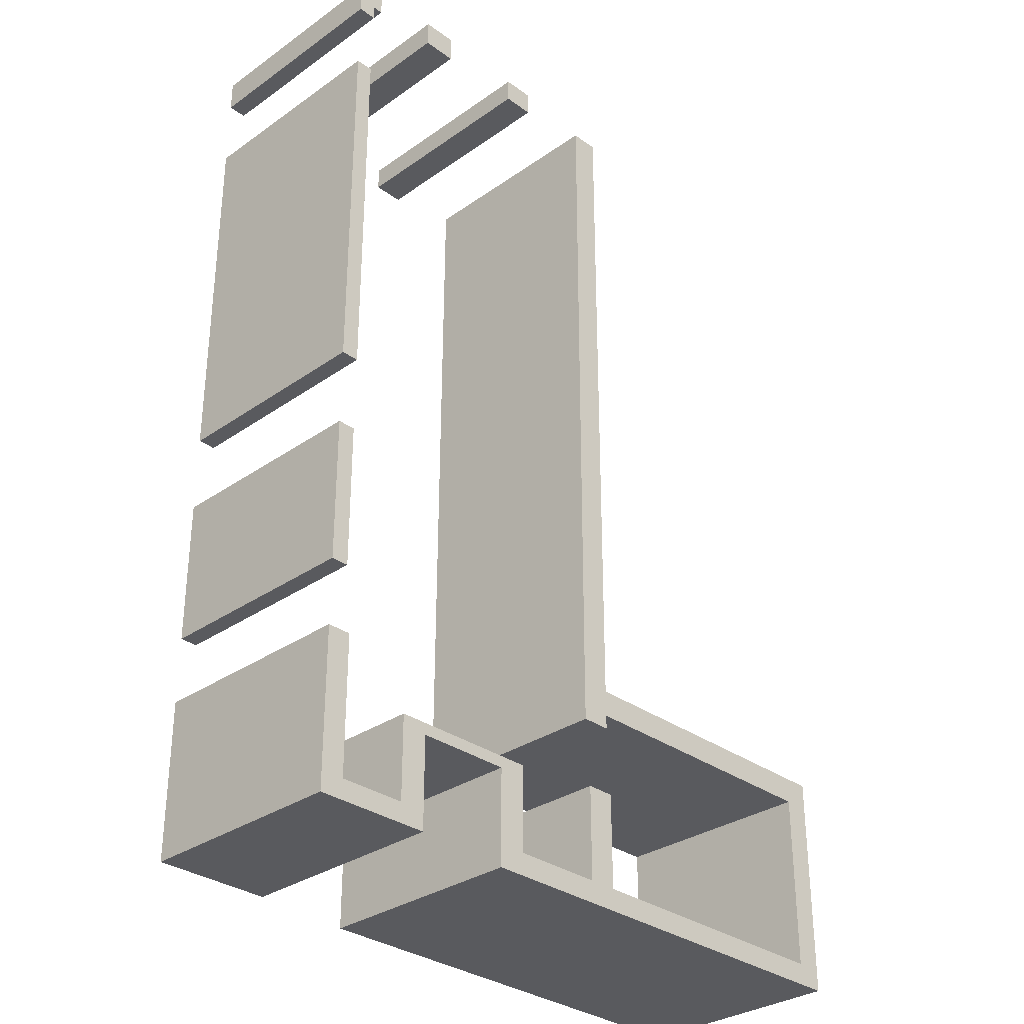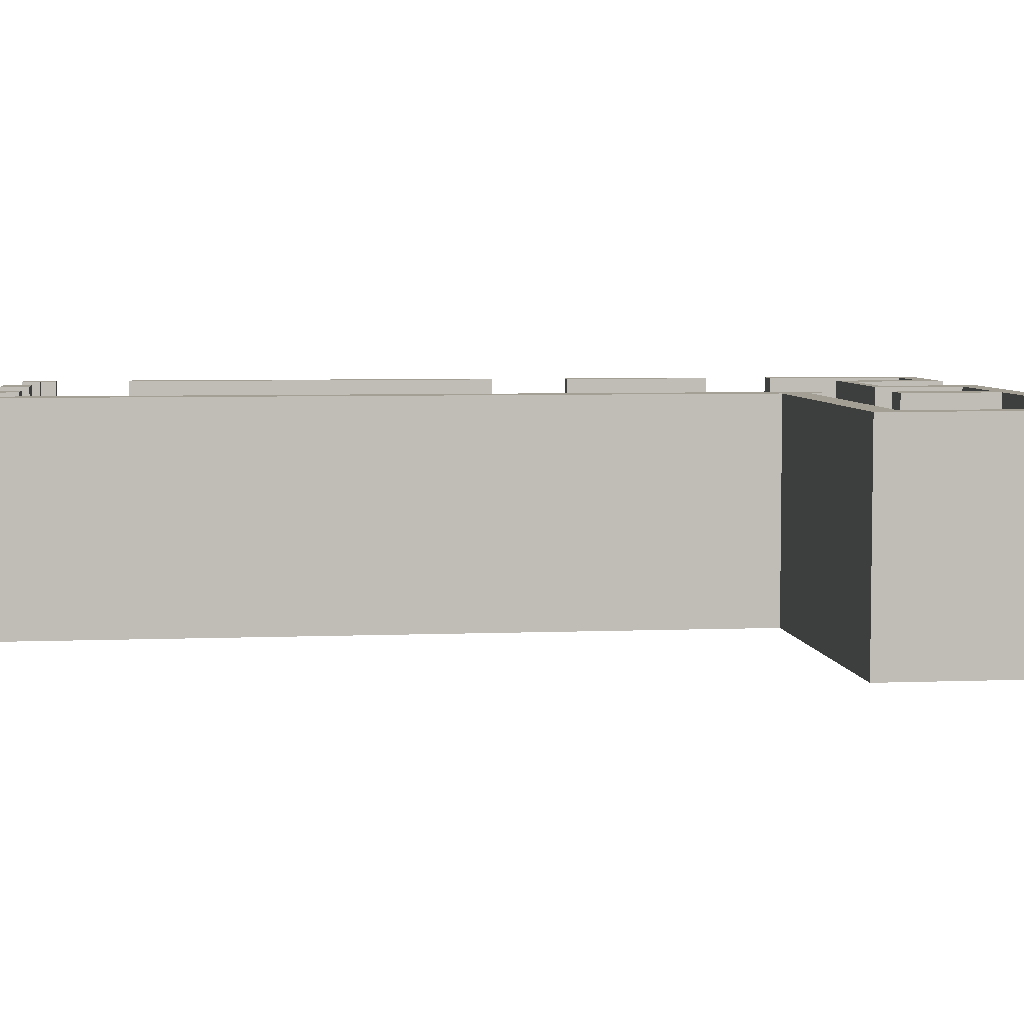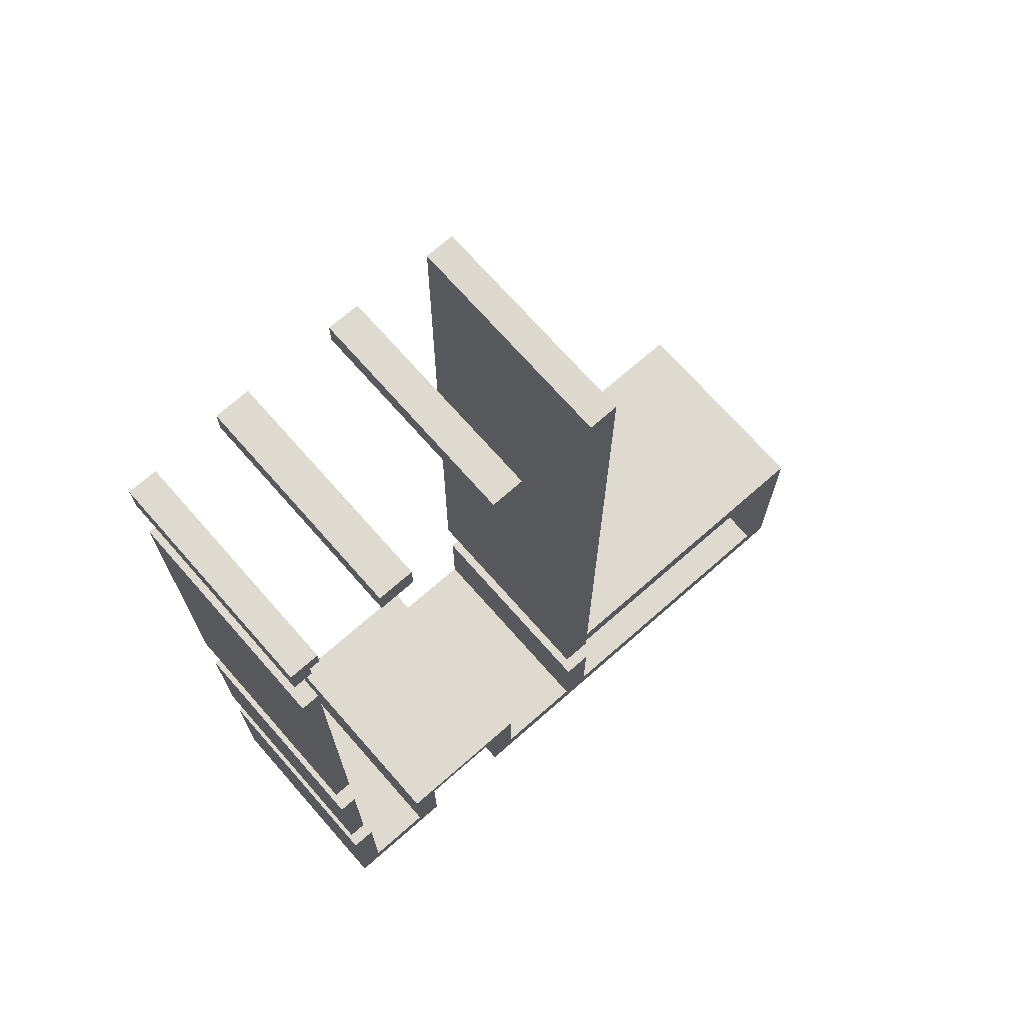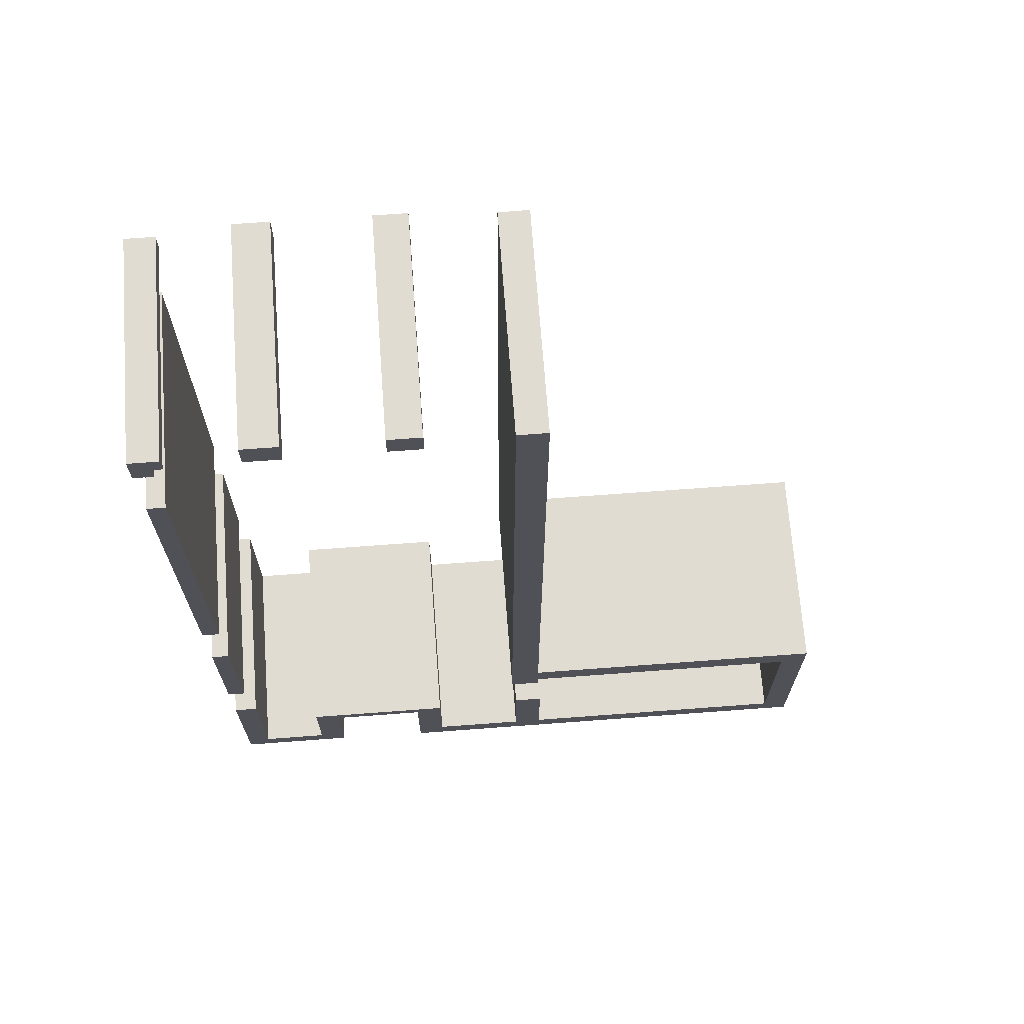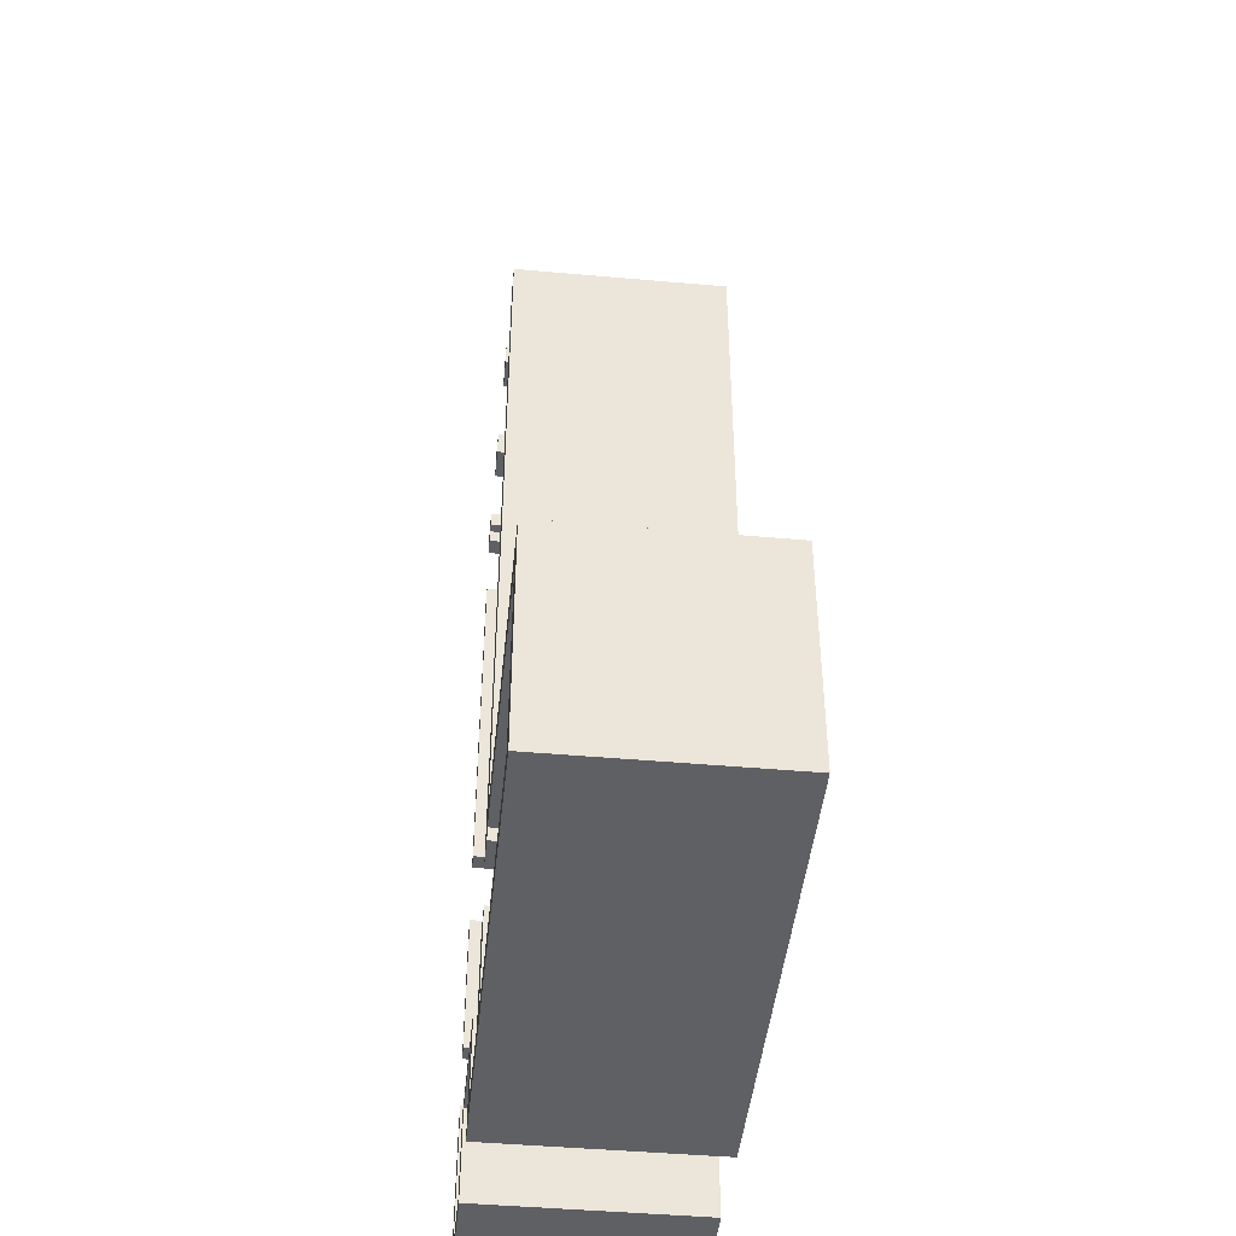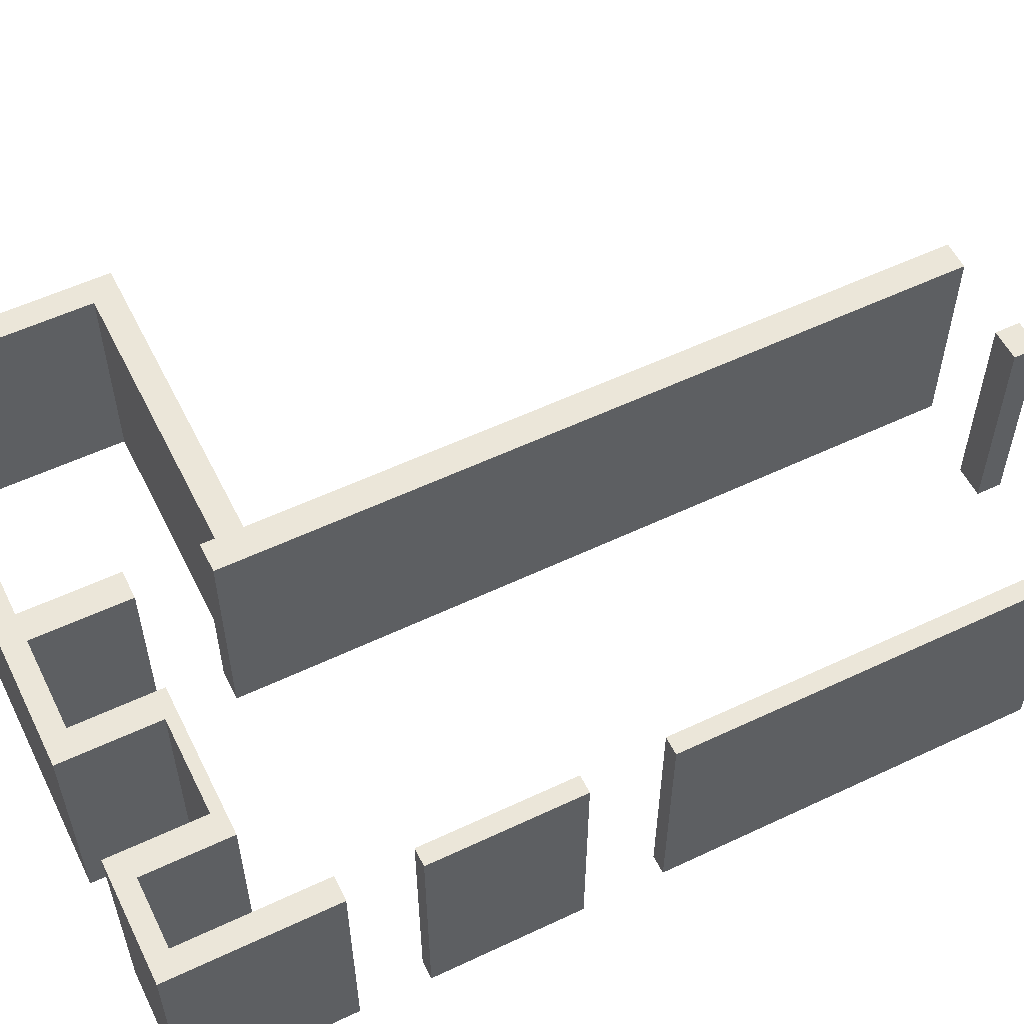
<metadata>
{"format":"obj","ext":"obj","renderer":"f3d","projection":"perspective","resolution":1024,"background":"white","views":[{"elev":-31.8,"azim":-45.5,"up":"+Z"},{"elev":5.4,"azim":83.0,"up":"+Y"},{"elev":70.9,"azim":-41.3,"up":"+Z"},{"elev":69.0,"azim":-4.3,"up":"+Z"},{"elev":-45.2,"azim":84.1,"up":"+Z"},{"elev":55.8,"azim":-116.3,"up":"+Y"}]}
</metadata>
<code>
o couloir_f2_Cube_Cube.004
v -3.062 2.2 -4.041
v -3.062 2.2 -4.241
v -3.304 2.2 -4.241
v -3.062 2.2 -2.626
v -3.304 2.2 -4.041
v -2.378 2.2 -4.041
v -2.378 2.2 -4.241
v -3.062 0 -4.241
v -3.304 0 -4.241
v -3.062 0 -2.626
v -3.304 2.2 -2.626
v -2.378 0 -4.241
v -3.062 0 -4.041
v -2.378 0 -4.041
v -2.107 2.2 -4.041
v -2.107 2.2 -4.241
v -3.304 0 -4.041
v -3.304 0 -2.626
v -2.107 0 -4.241
v -2.378 0 -3.298
v -2.378 2.2 -3.298
v -2.107 2.2 -3.298
v -2.107 0 -4.041
v -2.107 0 -3.298
v -2.378 0 -3.18
v -2.378 2.2 -3.18
v -2.107 2.2 -3.18
v -2.107 0 -3.18
v -1.128 2.2 -3.298
v -1.128 0 -3.298
v -1.128 2.2 -3.18
v -1.128 0 -3.18
v -1.128 2.2 -4.064
v -1.128 0 -4.064
v -0.8451 2.2 -3.18
v -0.8451 2.2 -3.298
v -0.8451 0 -3.298
v -0.8451 0 -3.18
v -0.8451 0 -4.064
v -0.8451 2.2 -4.064
v -1.128 2.2 -4.288
v -1.128 0 -4.288
v -0.8451 0 -4.288
v -0.8451 2.2 -4.288
v 0.09828 0 -4.064
v 0.09828 2.2 -4.064
v 0.09828 0 -4.288
v 0.09828 2.2 -4.288
v 0.09828 0 -3.086
v 0.09828 2.2 -3.086
v 0.3931 0 -4.288
v 0.3931 0 -4.064
v 0.3931 2.2 -4.064
v 0.3931 2.2 -4.288
v 0.3931 2.2 -3.086
v 0.3931 0 -3.086
v 3.294 0 -4.288
v 3.294 0 -4.064
v 3.294 2.2 -4.064
v 3.294 2.2 -4.288
v 3.565 0 -4.288
v 3.565 0 -4.064
v 3.565 2.2 -4.064
v 3.565 2.2 -4.288
v 3.294 0 -2.237
v 3.294 2.2 -2.237
v 3.565 0 -2.237
v 3.565 2.2 -2.237
v 0.3577 0 -2.237
v 0.3577 2.2 -2.237
v 3.565 0 -1.965
v 3.294 0 -1.965
v 3.294 2.2 -1.965
v 3.565 2.2 -1.965
v 0.3577 2.2 -1.965
v 0.3577 0 -1.965
v 0.3577 0 -2.378
v 0.3577 2.2 -2.378
v 0.05112 2.2 -2.237
v 0.05112 2.2 -1.965
v 0.05112 0 -1.965
v 0.05112 0 -2.237
v 0.05112 2.2 -2.378
v 0.05112 0 -2.378
v 0.3778 2.2 5.074
v 0.3778 0 5.074
v 0.08125 2.2 5.071
v 0.08125 0 5.071
v 0.3778 2.2 5.267
v 0.08125 2.2 5.263
v 0.3778 0 5.267
v 0.08125 0 5.263
v -3.125 0 -1.345
v -3.125 0 -1.258
v -3.304 0 -1.258
v -3.125 0 -1.943
v -3.304 0 -1.345
v -3.125 2.2 -1.258
v -3.125 0 -0.4475
v -3.304 0 -0.4475
v -3.125 2.2 -1.943
v -3.304 0 -1.943
v -3.125 2.2 -1.345
v -3.304 2.2 -1.345
v -3.125 2.2 -0.4475
v -3.304 2.2 -0.4475
v -3.304 2.2 -1.943
v -3.304 2.2 -1.258
v -3.125 0 1.187
v -3.125 0 1.287
v -3.304 0 1.287
v -3.125 0 0.3522
v -3.304 0 1.187
v -3.125 2.2 1.287
v -3.125 0 3.515
v -3.304 0 3.515
v -3.125 2.2 0.3522
v -3.304 0 0.3522
v -3.125 2.2 1.187
v -3.304 2.2 1.187
v -3.125 2.2 3.515
v -3.125 0 3.605
v -3.304 0 3.605
v -3.304 2.2 0.3522
v -3.304 2.2 1.287
v -3.125 2.2 3.605
v -3.125 0 4.145
v -3.304 0 4.145
v -3.304 2.2 3.515
v -3.125 2.2 4.145
v -3.304 2.2 4.145
v -3.304 2.2 3.605
v -3.116 2.2 5.051
v -3.304 2.2 5.051
v -3.304 2.2 5.23
v -3.014 2.2 5.051
v -3.116 2.2 5.23
v -3.116 2.2 4.898
v -3.304 2.2 4.898
v -3.014 0 5.051
v -3.014 2.2 5.23
v -3.116 0 5.051
v -3.116 0 4.898
v -3.304 0 4.898
v -3.014 0 5.23
v -3.304 0 5.051
v -3.116 0 5.23
v -3.304 0 5.23
v -2.318 2.2 5.087
v -2.318 0 5.087
v -2.318 0 5.369
v -1.964 2.2 5.087
v -2.318 2.2 5.369
v -1.964 0 5.087
v -1.964 0 5.369
v -1.964 2.2 5.369
v -1.047 2.2 5.098
v -1.047 0 5.098
v -1.047 0 5.358
v -0.7219 2.2 5.098
v -1.047 2.2 5.358
v -0.7219 0 5.098
v -0.7219 0 5.358
v -0.7219 2.2 5.358
f 1 2 3
f 4 1 5
f 1 6 7
f 10 4 11
f 1 4 10
f 13 14 6
f 6 15 16
f 8 13 17
f 13 10 18
f 8 12 14
f 14 20 21
f 6 21 22
f 12 19 23
f 23 24 20
f 20 25 26
f 21 26 27
f 24 28 25
f 25 28 27
f 27 31 29
f 24 30 32
f 28 32 31
f 31 35 36
f 30 37 38
f 32 38 35
f 30 34 39
f 36 40 33
f 36 35 38
f 37 39 40
f 34 42 43
f 40 44 41
f 39 45 46
f 43 47 45
f 40 46 48
f 45 49 50
f 47 51 52
f 46 53 54
f 46 50 55
f 52 56 49
f 49 56 55
f 51 57 58
f 53 59 60
f 53 55 56
f 52 58 59
f 57 61 62
f 59 63 64
f 58 65 66
f 62 67 65
f 59 66 68
f 65 69 70
f 67 71 72
f 66 73 74
f 66 70 75
f 72 76 69
f 69 77 78
f 70 79 80
f 76 81 82
f 70 78 83
f 82 84 77
f 77 84 83
f 80 87 85
f 82 81 80
f 76 86 88
f 79 83 84
f 81 88 87
f 85 87 90
f 88 86 91
f 87 88 92
f 90 92 91
f 3 17 5
f 93 94 95
f 96 93 97
f 98 94 93
f 94 99 100
f 101 96 102
f 93 96 101
f 98 103 104
f 98 105 99
f 99 105 106
f 103 101 107
f 105 98 108
f 108 104 95
f 109 110 111
f 112 109 113
f 114 110 109
f 110 115 116
f 117 112 118
f 109 112 117
f 114 119 120
f 114 121 115
f 115 122 123
f 119 117 124
f 121 114 125
f 121 126 122
f 122 127 128
f 126 121 129
f 126 130 127
f 127 130 131
f 130 126 132
f 116 125 111
f 133 134 135
f 136 133 137
f 133 138 139
f 140 136 141
f 133 136 140
f 142 143 138
f 138 143 144
f 142 140 145
f 143 142 146
f 142 147 148
f 147 145 137
f 134 144 146
f 5 1 3
f 11 4 5
f 2 1 7
f 18 10 11
f 13 1 10
f 1 13 6
f 7 6 16
f 9 8 17
f 17 13 18
f 13 8 14
f 6 14 21
f 15 6 22
f 14 12 23
f 14 23 20
f 21 20 26
f 22 21 27
f 20 24 25
f 26 25 27
f 22 27 29
f 28 24 32
f 27 28 31
f 29 31 36
f 32 30 38
f 31 32 35
f 37 30 39
f 29 36 33
f 37 36 38
f 36 37 40
f 39 34 43
f 33 40 41
f 40 39 46
f 39 43 45
f 44 40 48
f 46 45 50
f 45 47 52
f 48 46 54
f 53 46 55
f 45 52 49
f 50 49 55
f 52 51 58
f 54 53 60
f 52 53 56
f 53 52 59
f 58 57 62
f 60 59 64
f 59 58 66
f 58 62 65
f 63 59 68
f 66 65 70
f 65 67 72
f 68 66 74
f 73 66 75
f 65 72 69
f 70 69 78
f 75 70 80
f 69 76 82
f 79 70 83
f 69 82 77
f 78 77 83
f 75 80 85
f 79 82 80
f 81 76 88
f 82 79 84
f 80 81 87
f 89 85 90
f 92 88 91
f 90 87 92
f 89 90 91
f 11 5 17
f 3 9 17
f 17 18 11
f 97 93 95
f 102 96 97
f 103 98 93
f 95 94 100
f 107 101 102
f 103 93 101
f 108 98 104
f 94 98 99
f 100 99 106
f 104 103 107
f 106 105 108
f 102 97 104
f 95 100 106
f 106 108 95
f 104 107 102
f 97 95 104
f 113 109 111
f 118 112 113
f 119 114 109
f 111 110 116
f 124 117 118
f 119 109 117
f 125 114 120
f 110 114 115
f 116 115 123
f 120 119 124
f 129 121 125
f 115 121 122
f 123 122 128
f 132 126 129
f 122 126 127
f 128 127 131
f 131 130 132
f 124 118 113
f 113 111 120
f 116 123 132
f 128 131 132
f 132 129 116
f 120 124 113
f 129 125 116
f 123 128 132
f 120 111 125
f 137 133 135
f 141 136 137
f 134 133 139
f 145 140 141
f 142 133 140
f 133 142 138
f 139 138 144
f 147 142 145
f 144 143 146
f 146 142 148
f 137 135 148
f 148 147 137
f 145 141 137
f 146 148 135
f 134 139 144
f 146 135 134
f 2 8 9
f 2 7 12
f 7 16 19
f 23 19 16
f 15 22 24
f 22 29 30
f 29 33 34
f 33 41 42
f 41 44 43
f 44 48 47
f 48 54 51
f 54 60 57
f 60 64 61
f 62 61 64
f 63 68 67
f 68 74 71
f 72 71 74
f 73 75 76
f 75 85 86
f 86 85 89
f 3 2 9
f 8 2 12
f 12 7 19
f 15 23 16
f 23 15 24
f 24 22 30
f 30 29 34
f 34 33 42
f 42 41 43
f 43 44 47
f 47 48 51
f 51 54 57
f 57 60 61
f 63 62 64
f 62 63 67
f 67 68 71
f 73 72 74
f 72 73 76
f 76 75 86
f 91 86 89
f 149 150 151
f 152 149 153
f 152 154 150
f 150 154 155
f 154 152 156
f 155 156 153
f 157 158 159
f 160 157 161
f 160 162 158
f 158 162 163
f 162 160 164
f 163 164 161
f 153 149 151
f 156 152 153
f 149 152 150
f 151 150 155
f 155 154 156
f 151 155 153
f 161 157 159
f 164 160 161
f 157 160 158
f 159 158 163
f 163 162 164
f 159 163 161

</code>
